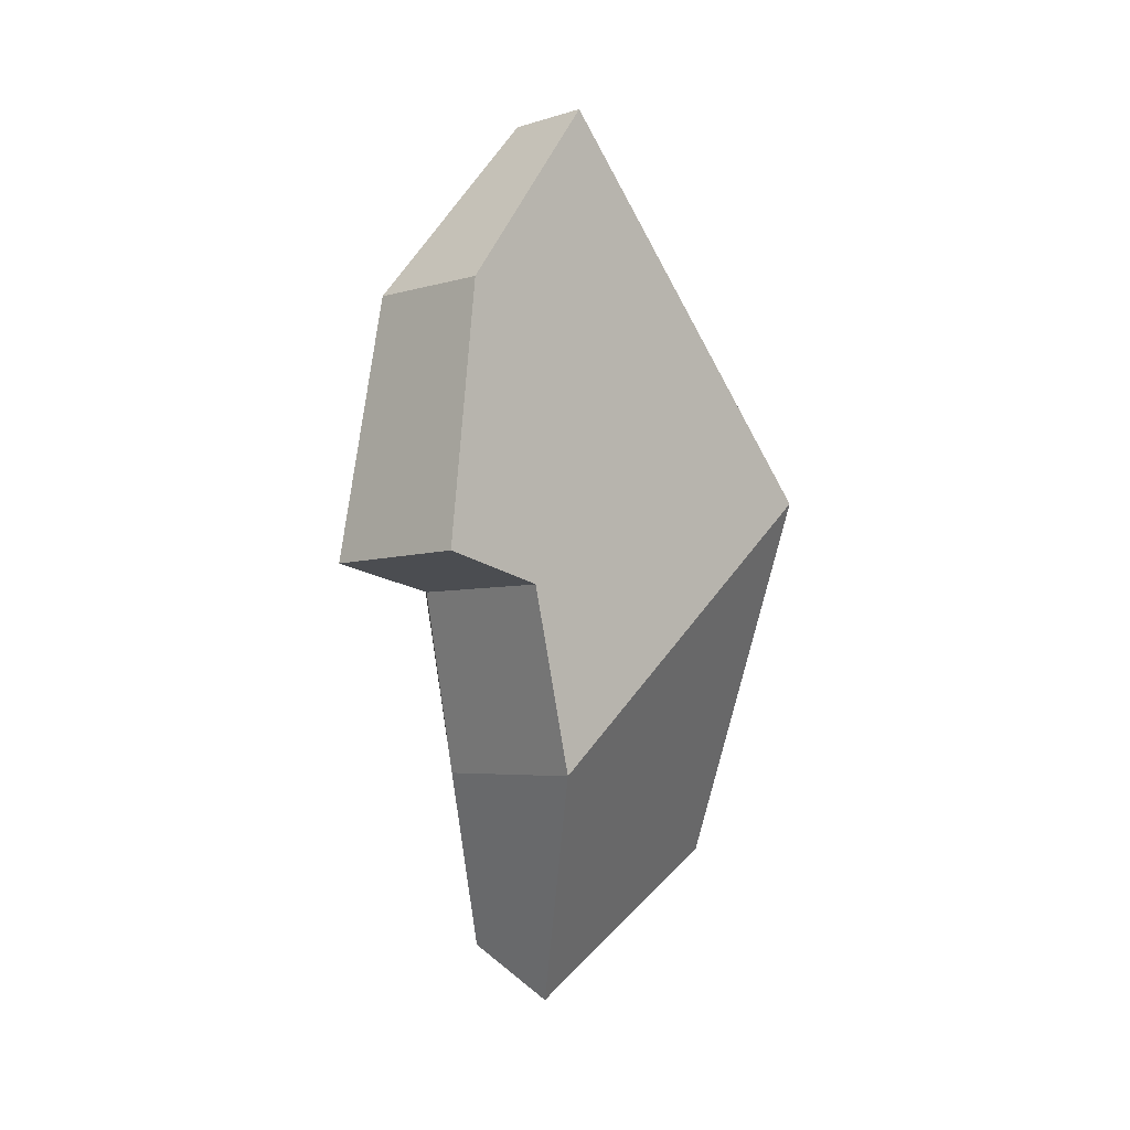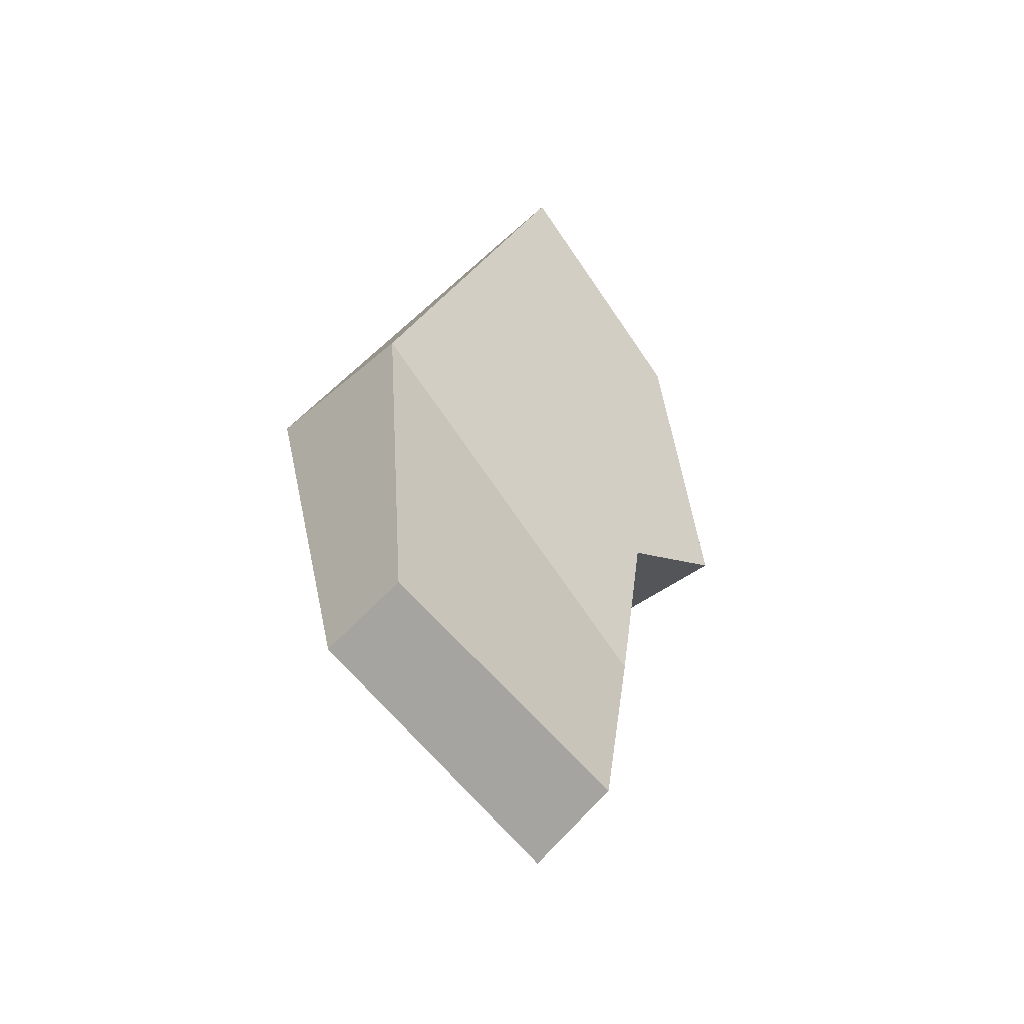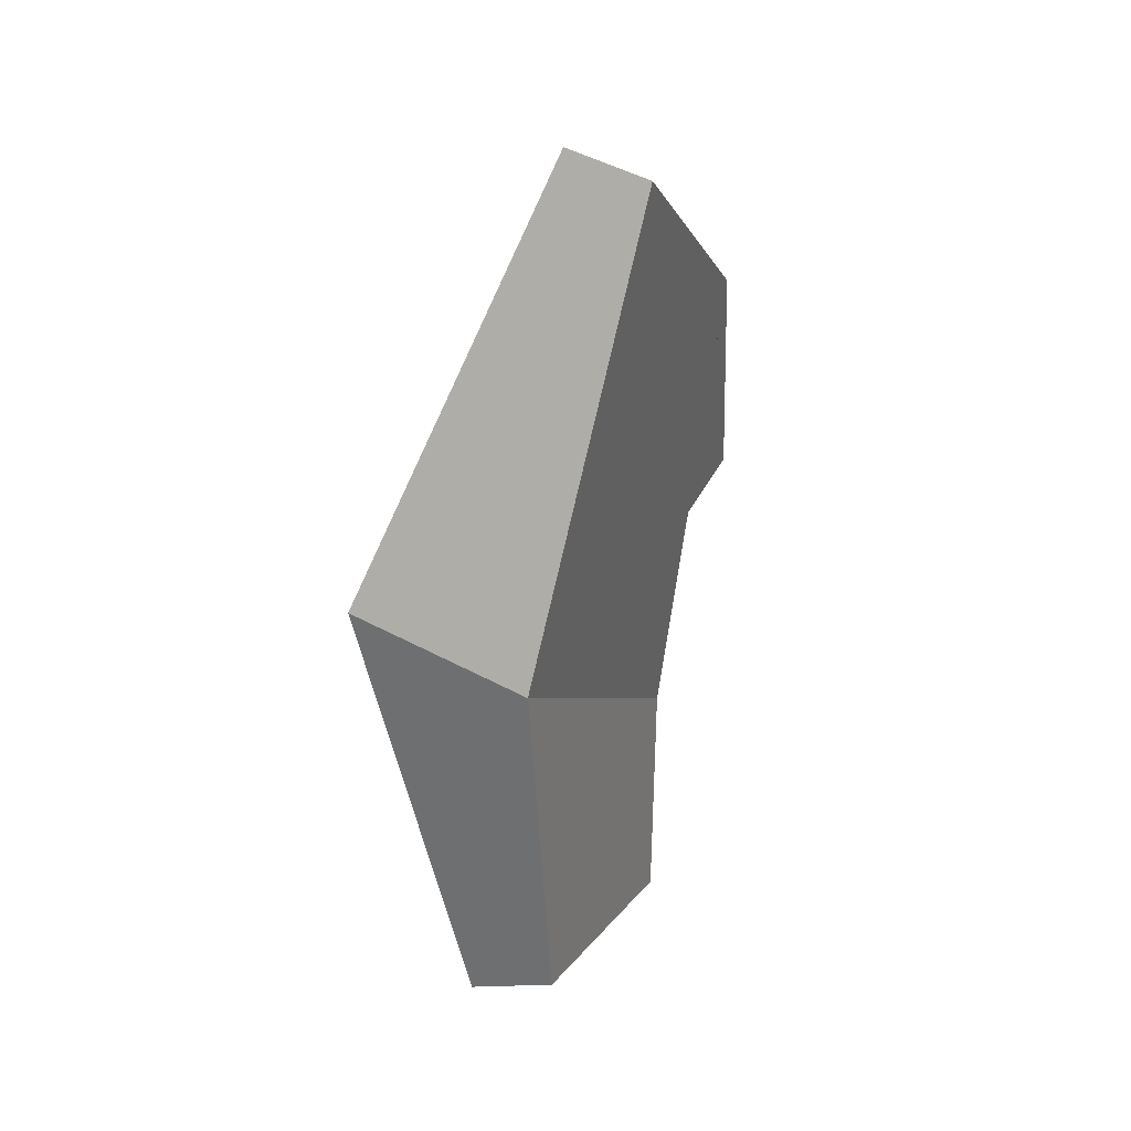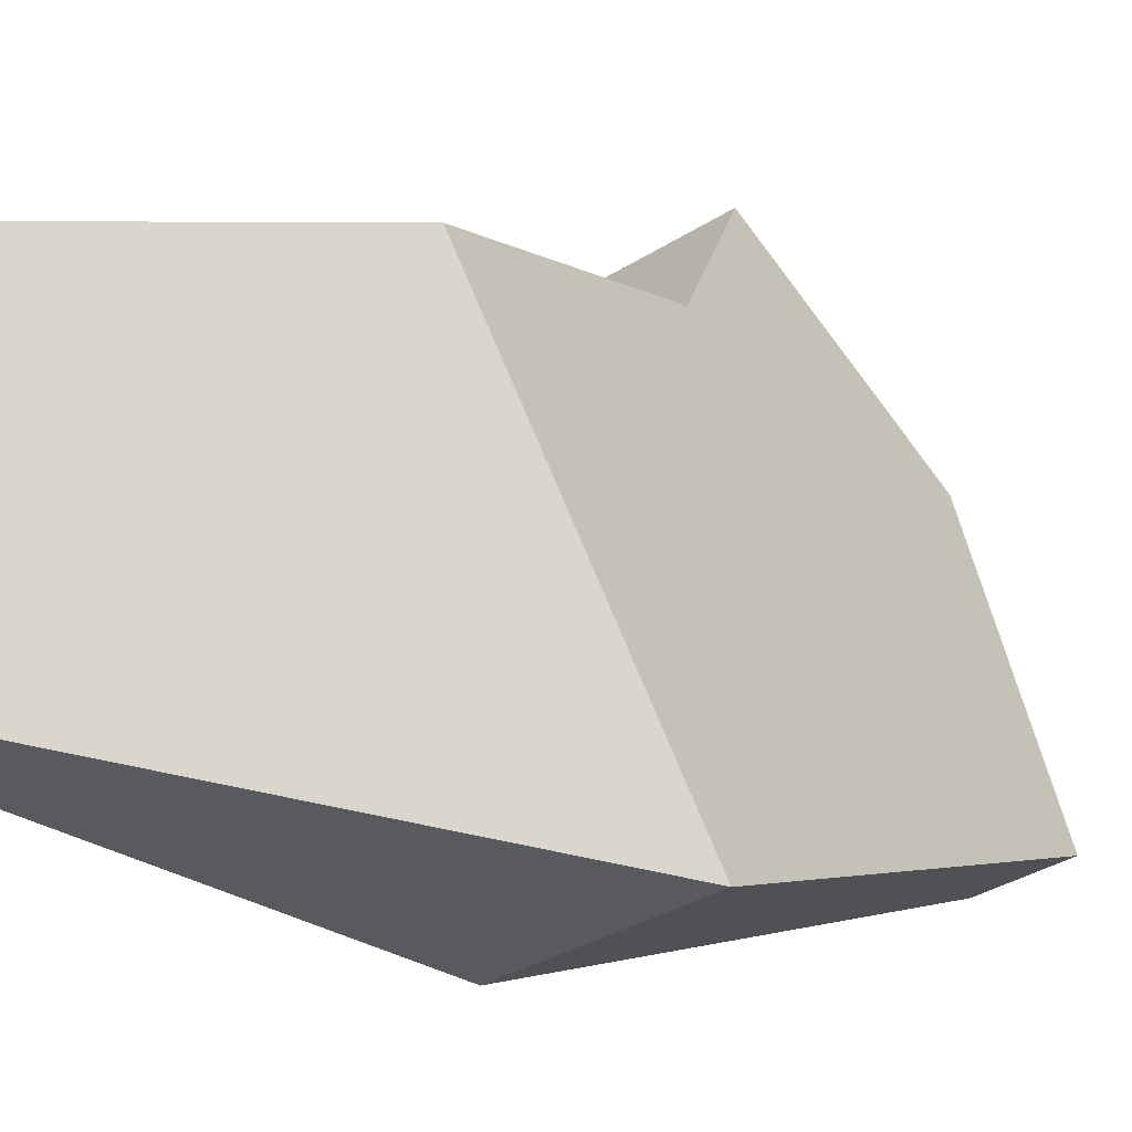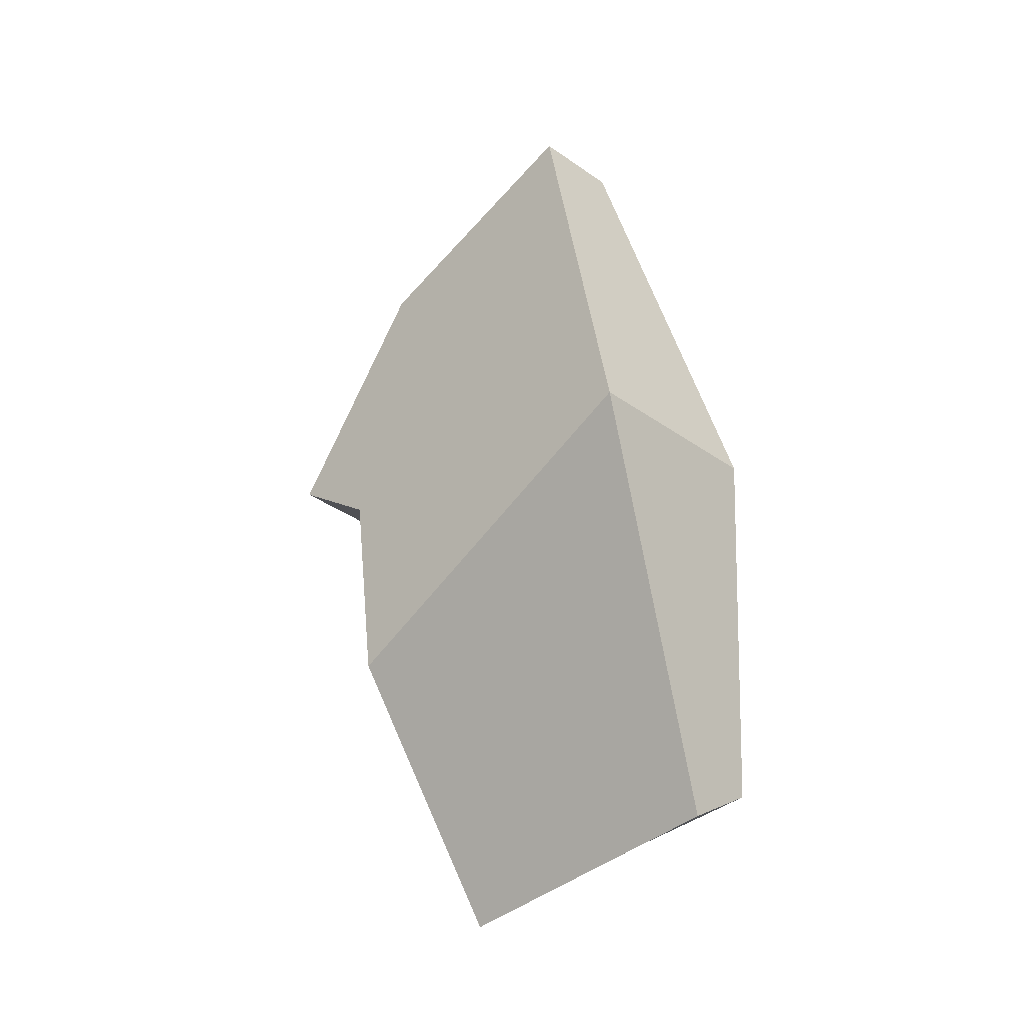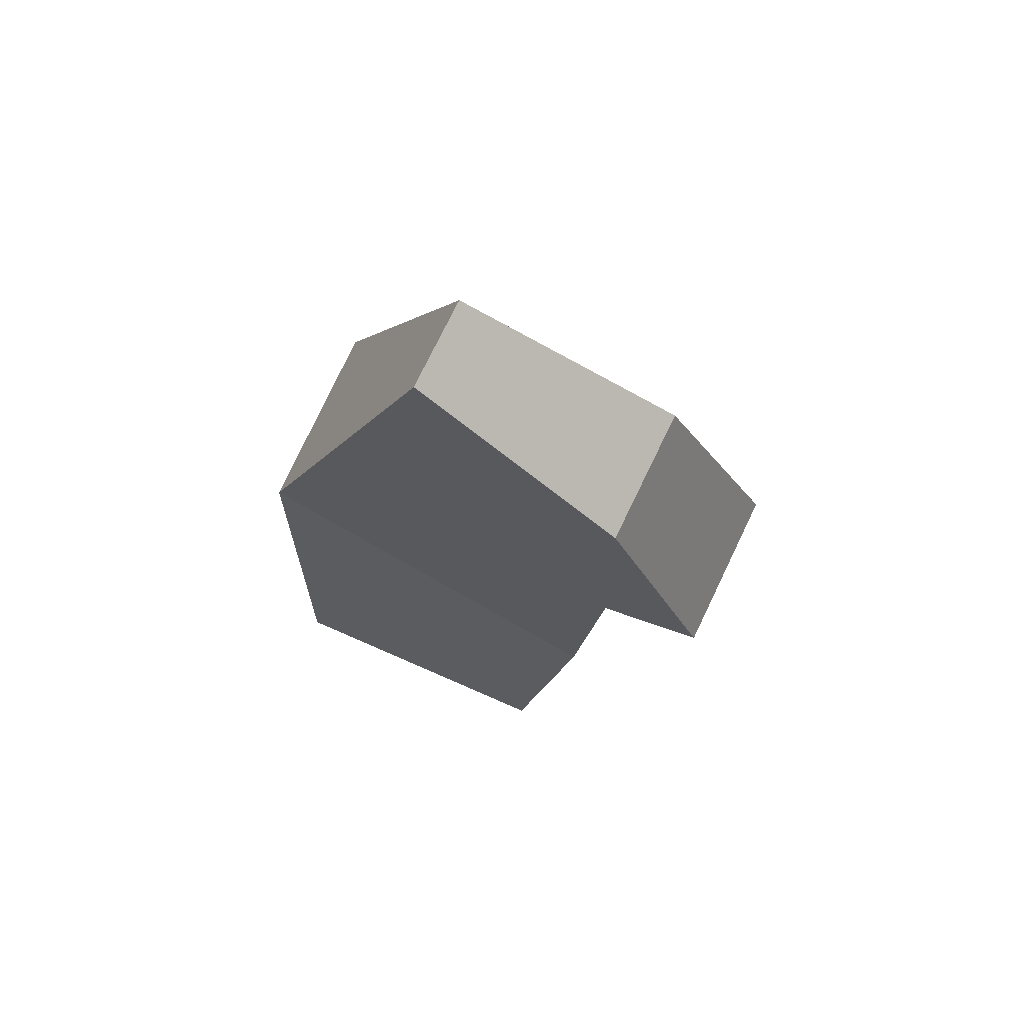
<metadata>
{"format":"obj","ext":"obj","renderer":"f3d","projection":"perspective","resolution":1024,"background":"white","views":[{"elev":10.5,"azim":44.9,"up":"+Y"},{"elev":-46.7,"azim":-129.2,"up":"+Y"},{"elev":30.1,"azim":-150.2,"up":"+Y"},{"elev":-33.5,"azim":52.6,"up":"+Z"},{"elev":-18.3,"azim":137.5,"up":"+Y"},{"elev":65.2,"azim":-63.6,"up":"+Y"}]}
</metadata>
<code>
v  0.000536 -0.07793 0.02027
v  -0.005899 -0.04735 -0.02868
v  -0.007776 -0.09575 -0.02619
v  -0.003092 -0.1067 0.01247
v  0.02088 -0.04263 -0.02926
v  0.02369 -0.07359 0.02027
v  0.0093 -0.1123 0.01052
v  0.00413 -0.09989 -0.02822
v  0.02214 -0.04081 0.03934
v  0.02253 -0.04703 0.02504
v  0.004918 0.01427 -0.000805
v  0.0134 -0.007656 0.02683
v  -4.4e-05 -0.04537 0.03934
v  -0.005153 -0.01093 0.02683
v  -0.007522 0.01207 -0.000805
v  0.000666 -0.05121 0.02473
o handzl__2
g handzl__2
f 2 3 4 1
f 6 7 8 5
f 10 6 5 11 12 9
f 9 12 14 13
f 12 11 15 14
f 11 5 2 15
f 5 8 3 2
f 7 6 1 4
f 6 10 16 1
f 10 9 13 16
f 14 15 2 1 16 13
f 8 7 4 3

</code>
